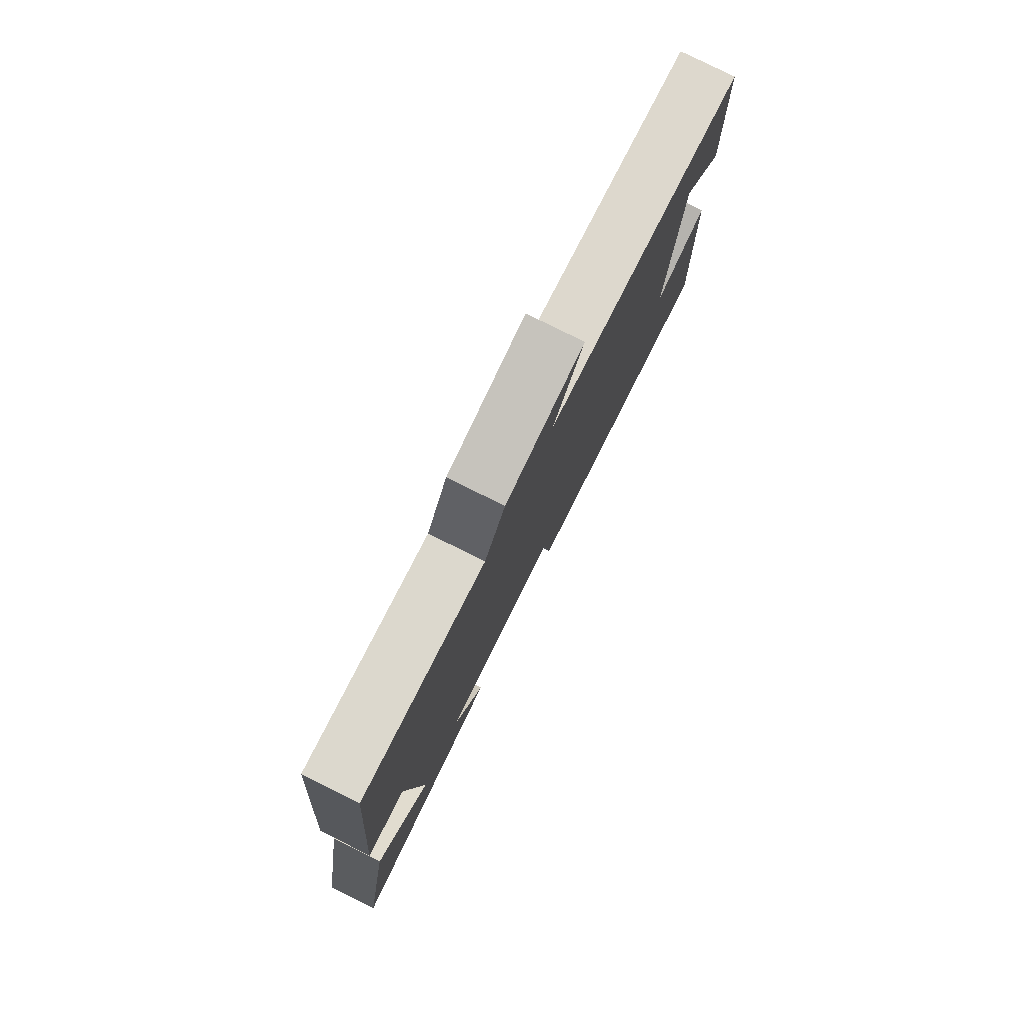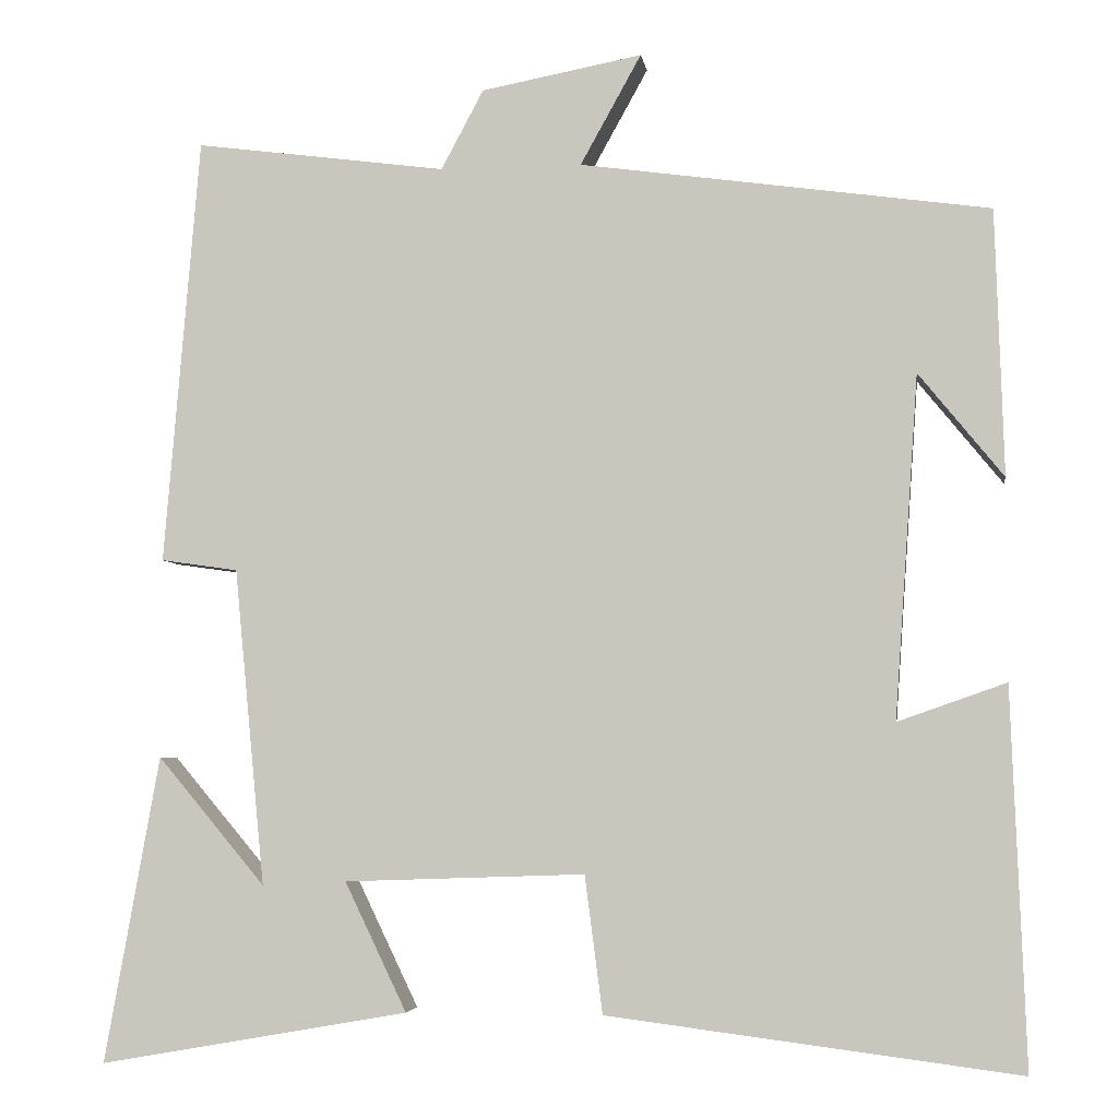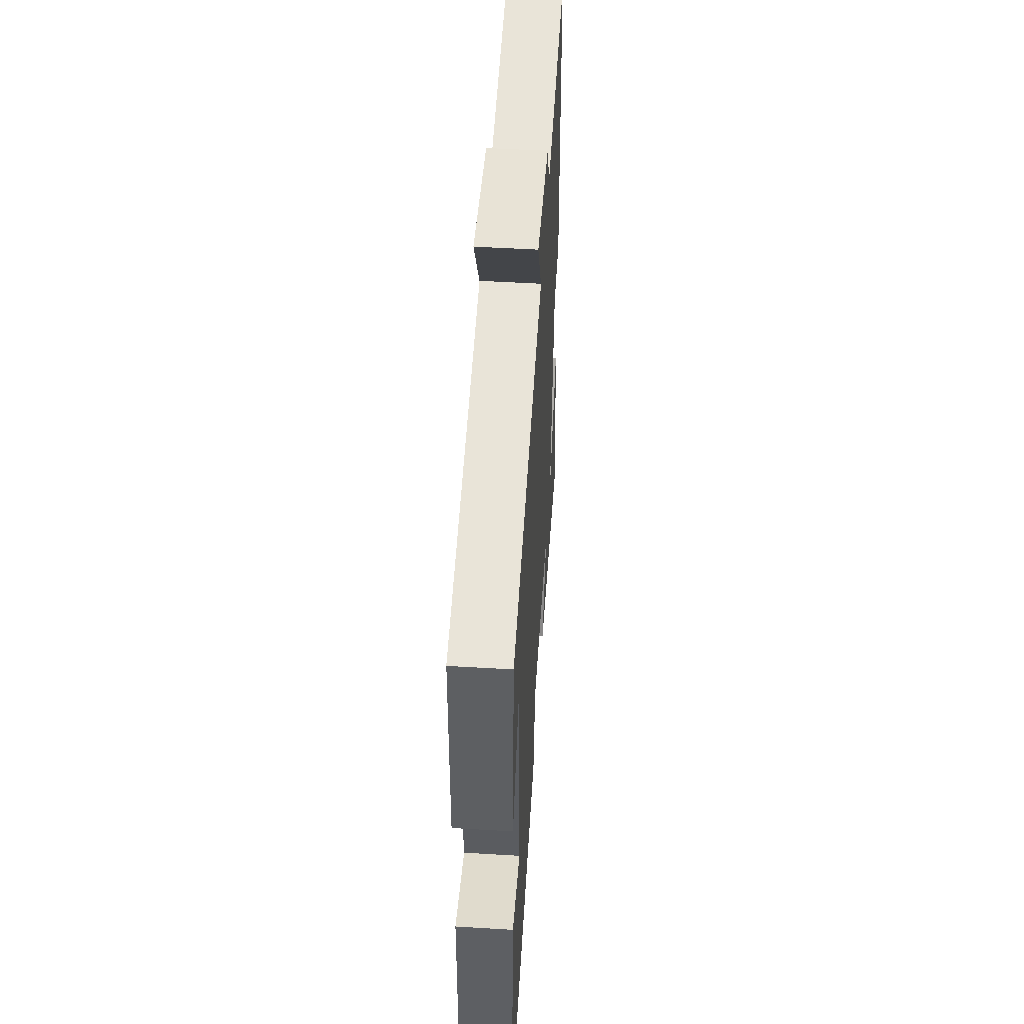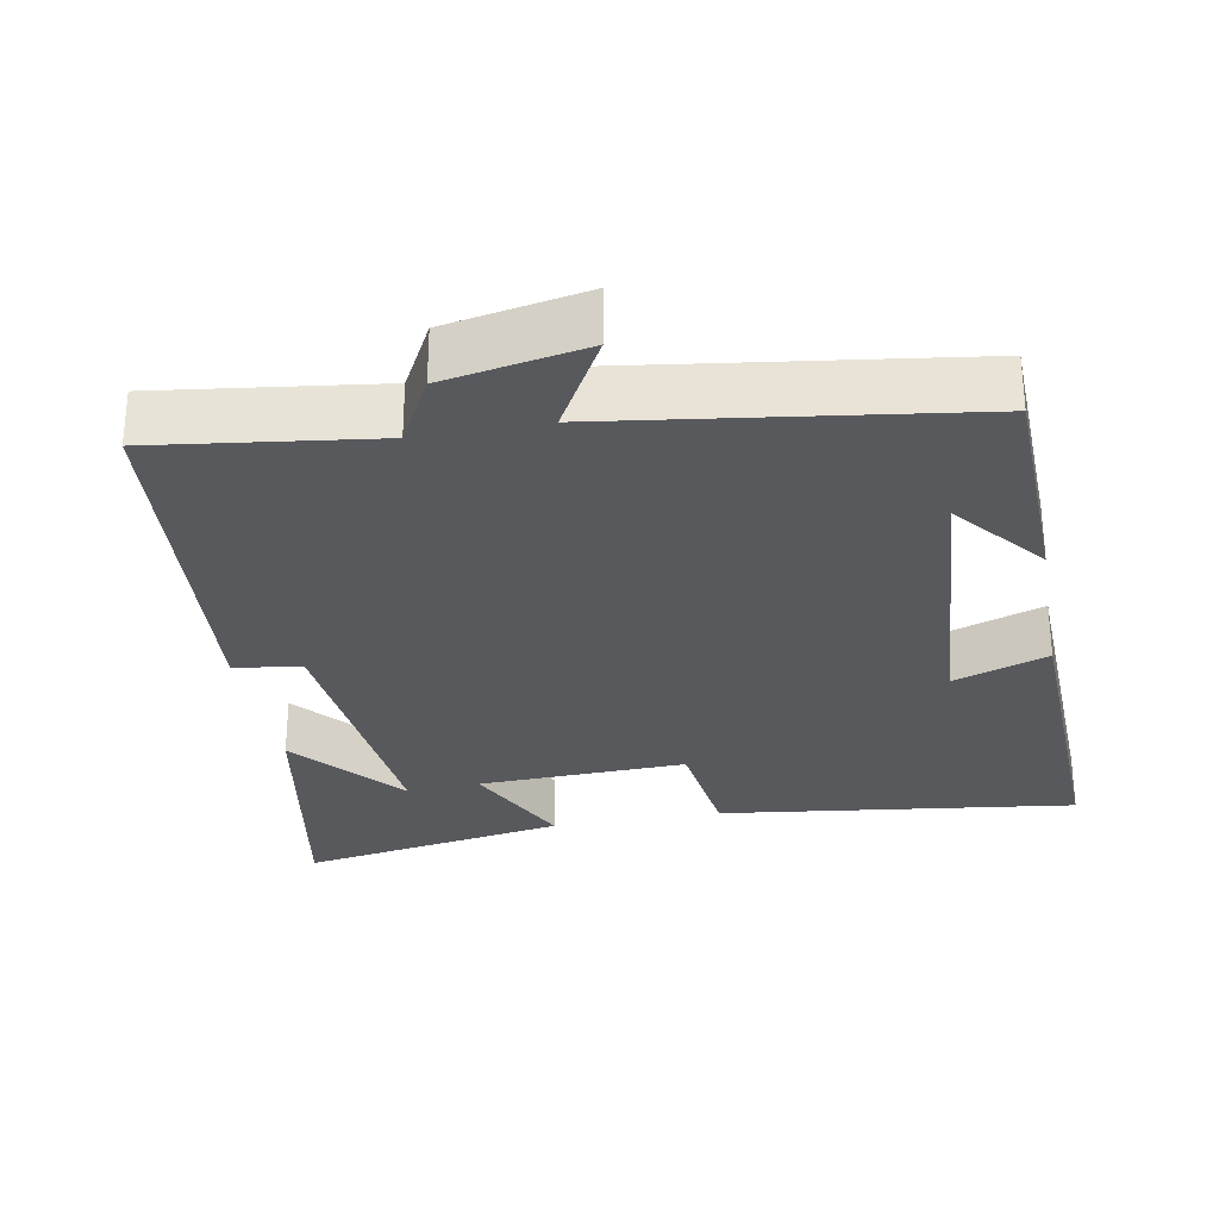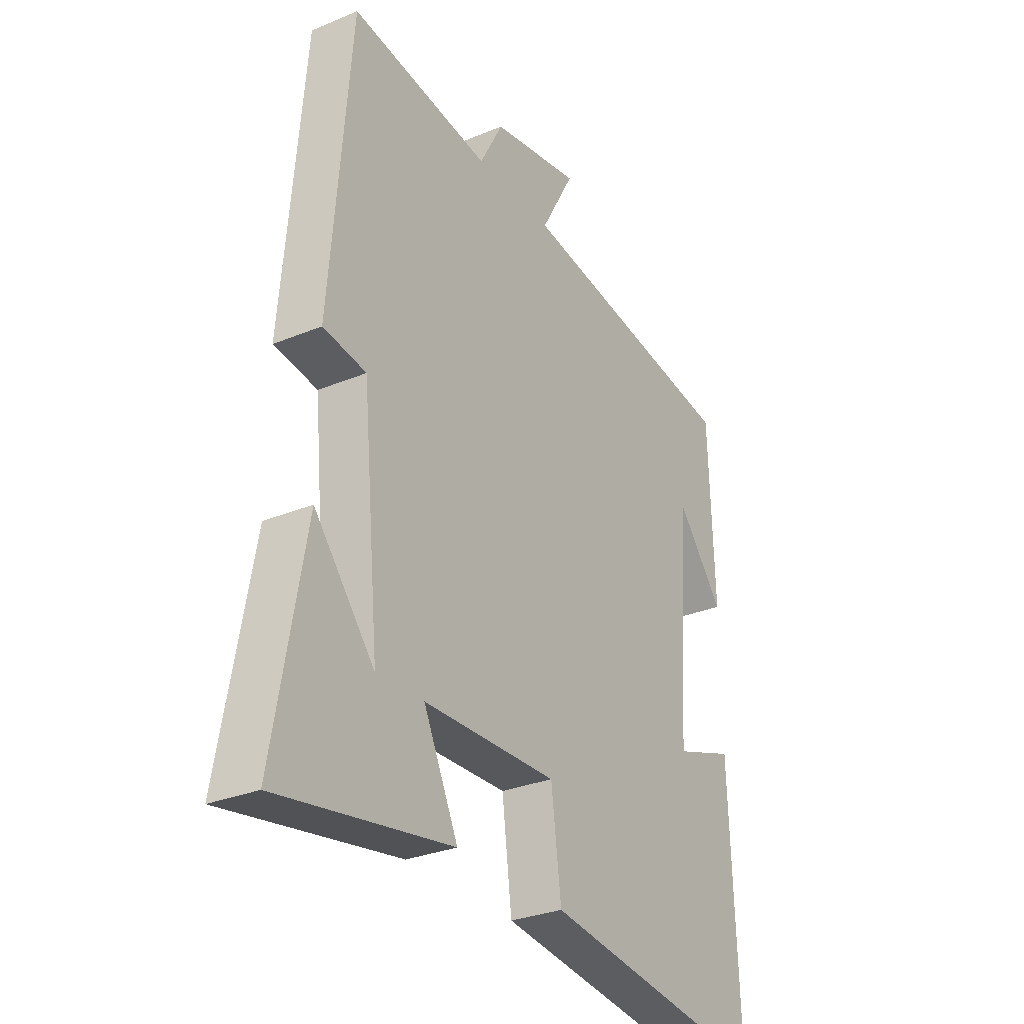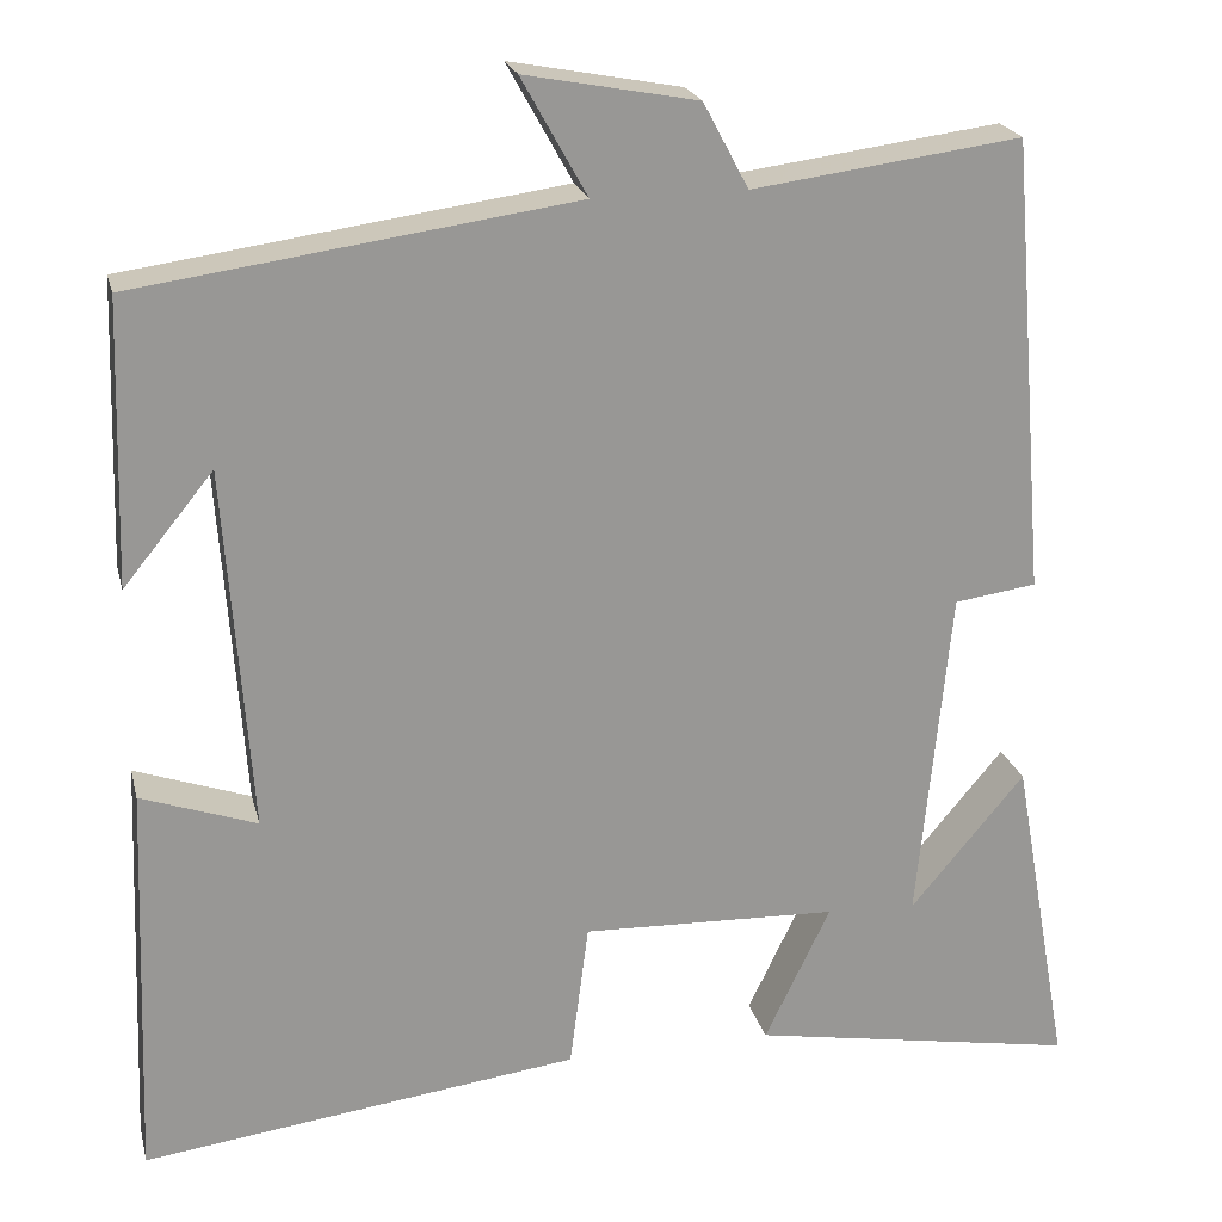
<metadata>
{"format":"obj","ext":"obj","renderer":"f3d","projection":"perspective","resolution":1024,"background":"white","views":[{"elev":79.9,"azim":-63.6,"up":"+Z"},{"elev":-4.5,"azim":8.0,"up":"+Z"},{"elev":52.3,"azim":93.7,"up":"+Z"},{"elev":-29.2,"azim":10.4,"up":"+Y"},{"elev":-29.9,"azim":-58.7,"up":"+Z"},{"elev":21.9,"azim":166.5,"up":"+Z"}]}
</metadata>
<code>
v 0.49 0.07 0.433
v 0.5 0.07 0.119
v 0.4 0.07 0.242
v 0.372 0.07 -0.162
v 0.5 0.07 -0.117
v 0.517 0.07 -0.562
v 0.032 0.07 -0.5
v 0.011 0.07 -0.338
v -0.273 0.07 -0.348
v -0.2 0.07 -0.5
v -0.565 0.07 -0.564
v -0.5 0.07 -0.202
v -0.373 0.07 -0.353
v -0.409 0.07 0.021
v -0.5 0.07 0.034
v -0.458 0.07 0.539
v -0.161 0.07 0.5
v -0.111 0.07 0.594
v 0.079 0.07 0.63
v 0.007 0.07 0.5
v 0.49 0 0.433
v 0.5 0 0.119
v 0.4 0 0.242
v 0.372 0 -0.162
v 0.5 0 -0.117
v 0.517 0 -0.562
v 0.032 0 -0.5
v 0.011 0 -0.338
v -0.273 0 -0.348
v -0.2 0 -0.5
v -0.565 0 -0.564
v -0.5 0 -0.202
v -0.373 0 -0.353
v -0.409 0 0.021
v -0.5 0 0.034
v -0.458 0 0.539
v -0.161 0 0.5
v -0.111 0 0.594
v 0.079 0 0.63
v 0.007 0 0.5
f 17 18 19 20
f 17 20 1
f 14 15 16 17
f 13 14 17 1
f 11 12 13
f 9 10 11 13
f 9 13 1
f 8 9 1
f 6 7 8
f 5 6 8
f 4 5 8
f 3 4 8
f 3 8 1
f 1 2 3
f 40 39 38 37
f 21 40 37
f 37 36 35 34
f 21 37 34 33
f 33 32 31
f 33 31 30 29
f 21 33 29
f 21 29 28
f 28 27 26
f 28 26 25
f 28 25 24
f 28 24 23
f 21 28 23
f 23 22 21
f 1 21 22 2
f 2 22 23 3
f 3 23 24 4
f 4 24 25 5
f 5 25 26 6
f 6 26 27 7
f 7 27 28 8
f 8 28 29 9
f 9 29 30 10
f 10 30 31 11
f 11 31 32 12
f 12 32 33 13
f 13 33 34 14
f 14 34 35 15
f 15 35 36 16
f 16 36 37 17
f 17 37 38 18
f 18 38 39 19
f 19 39 40 20
f 20 40 21 1

</code>
